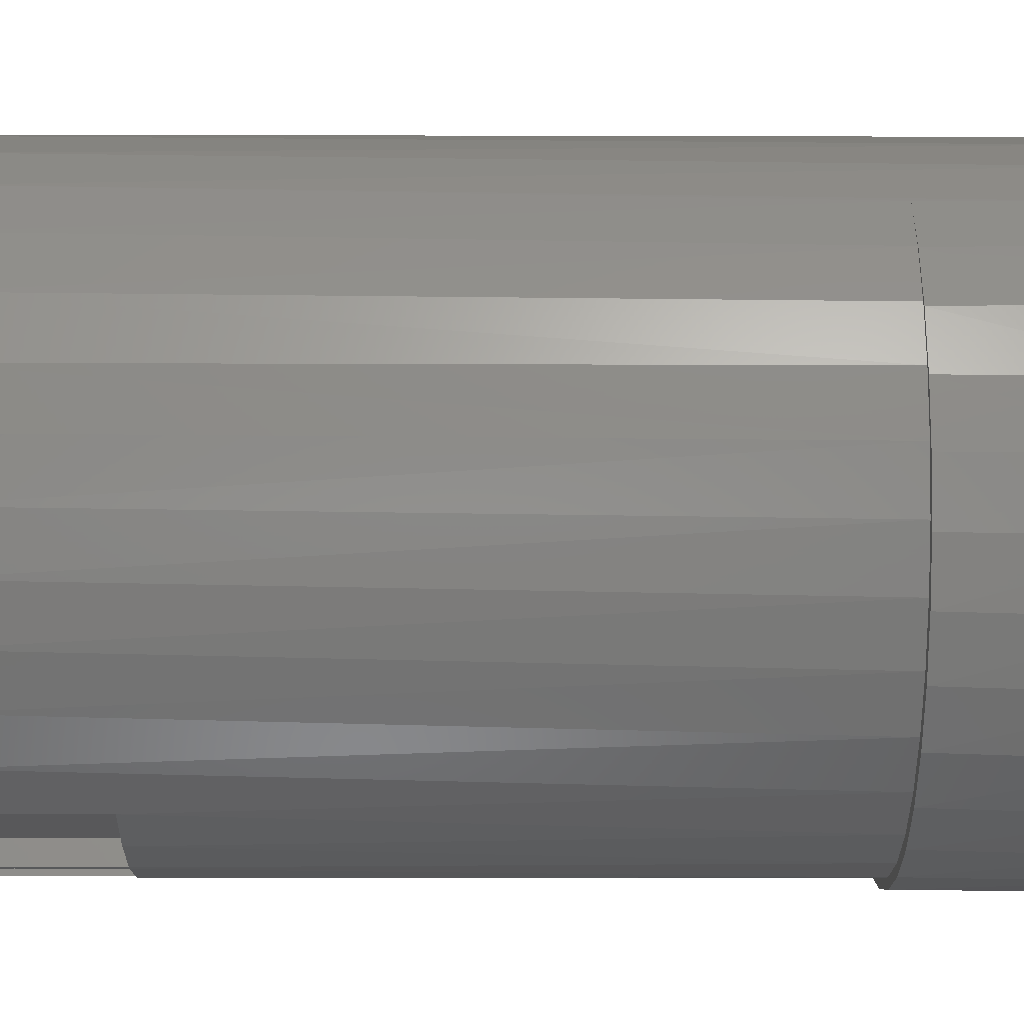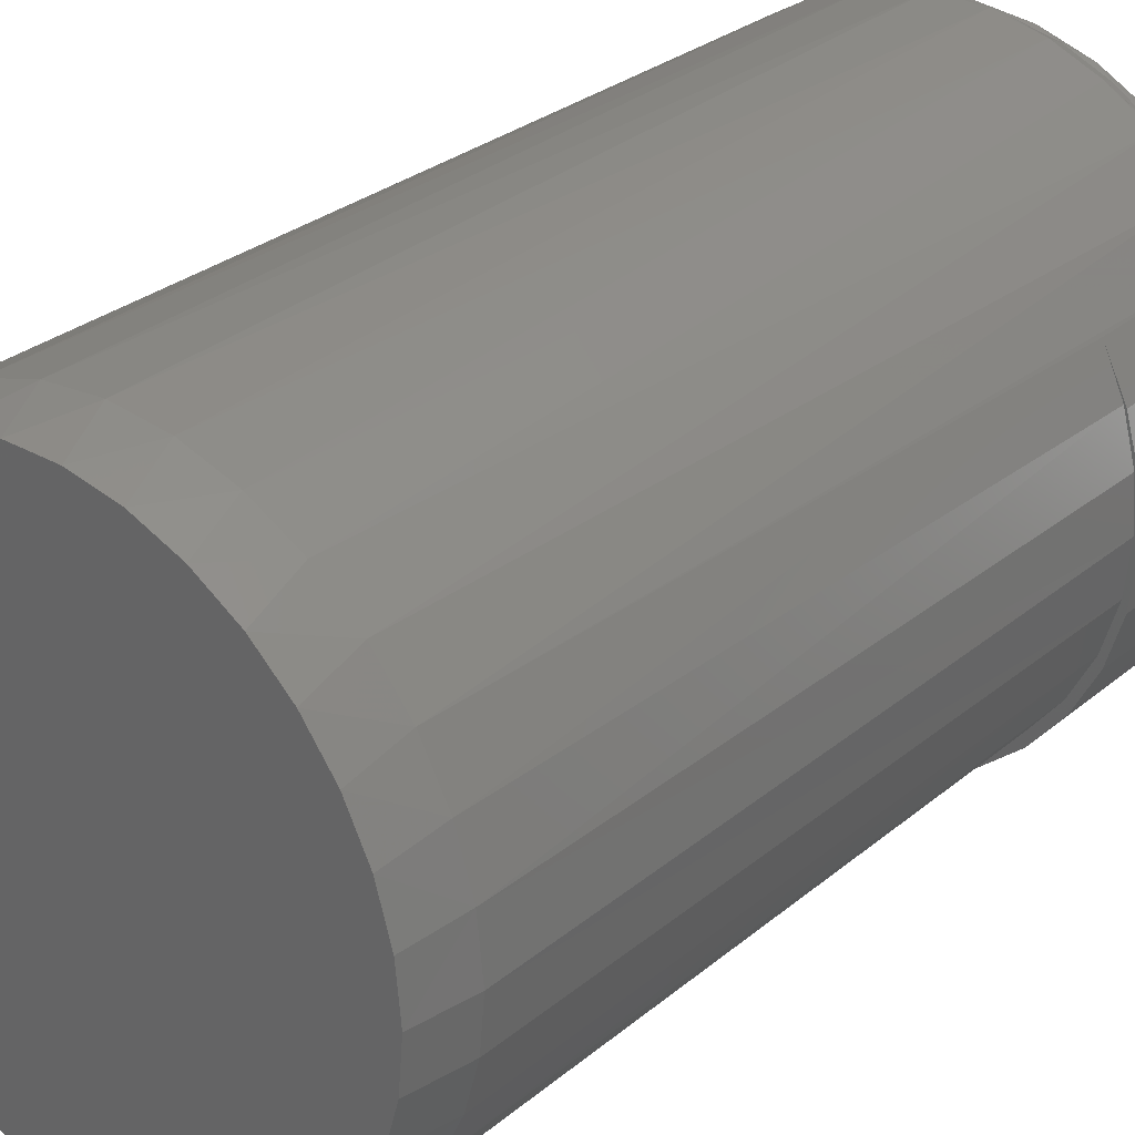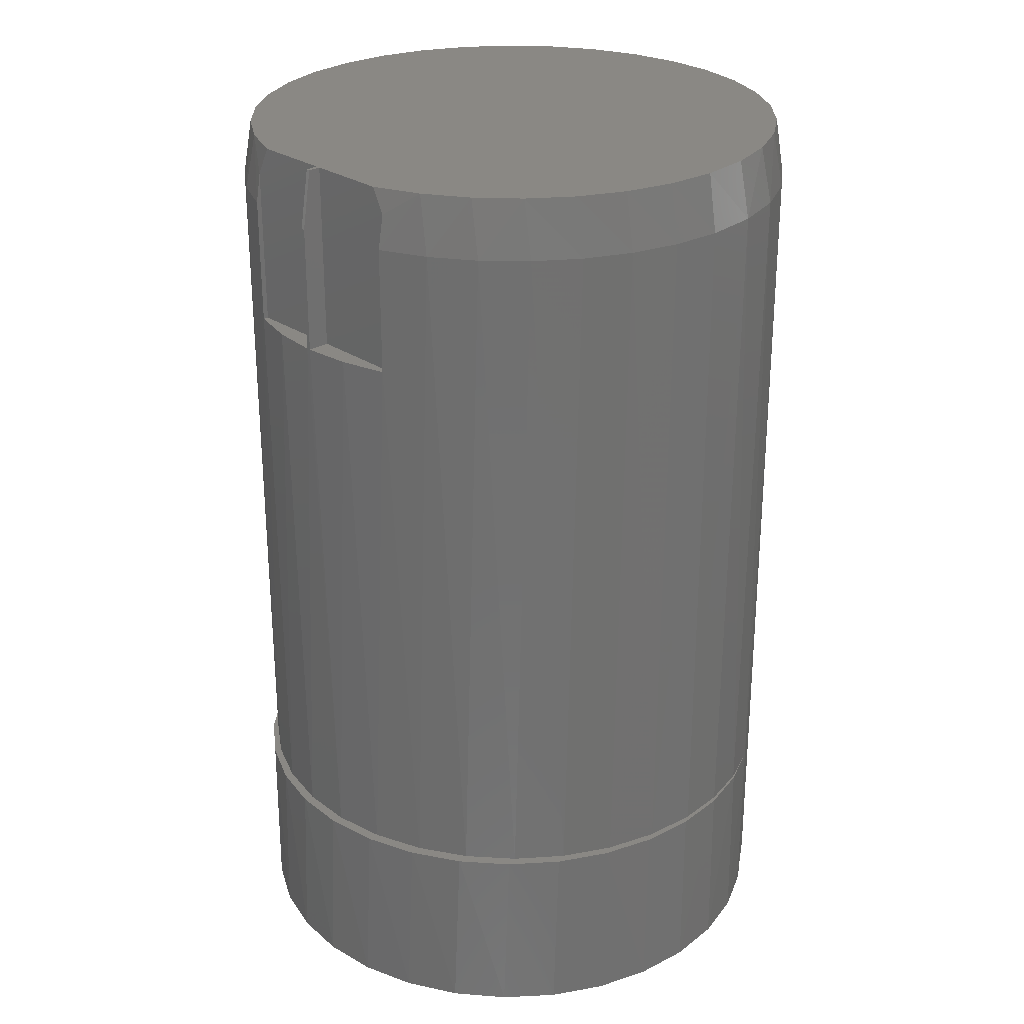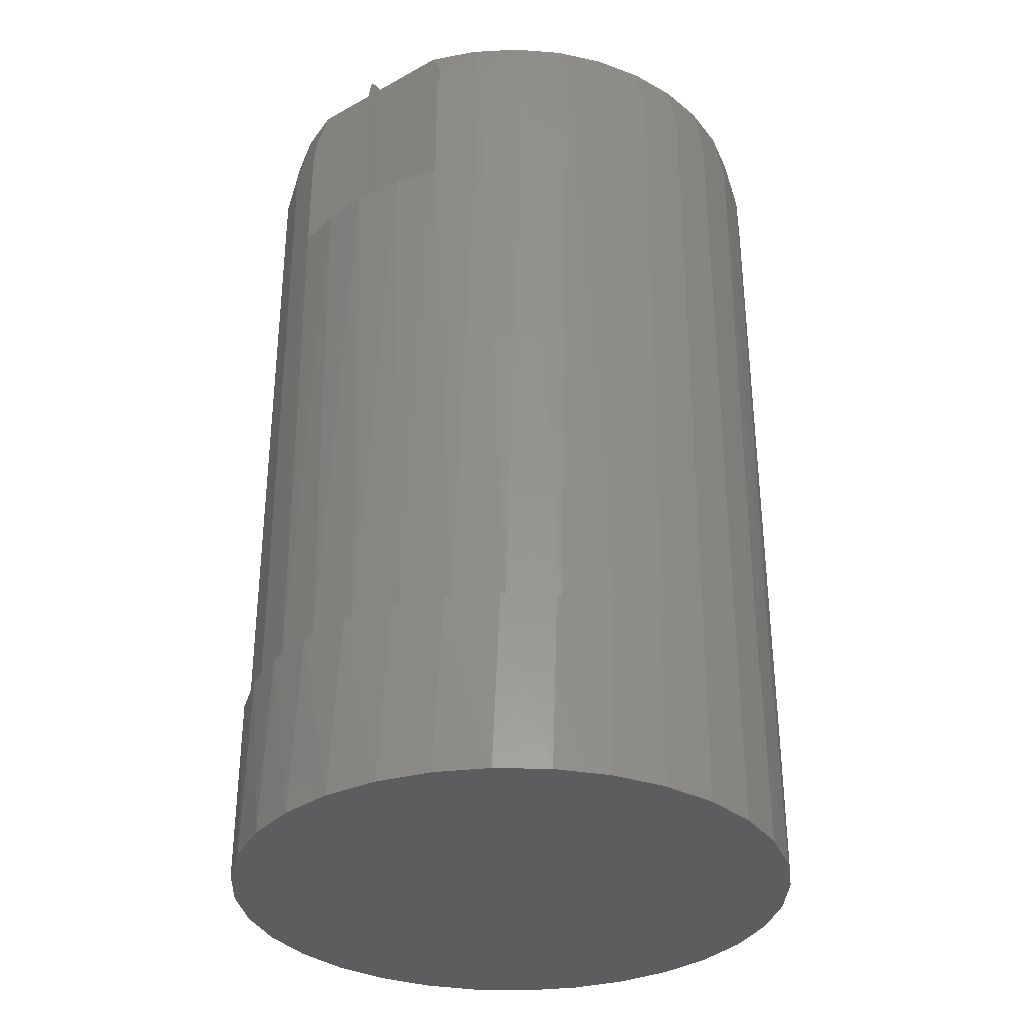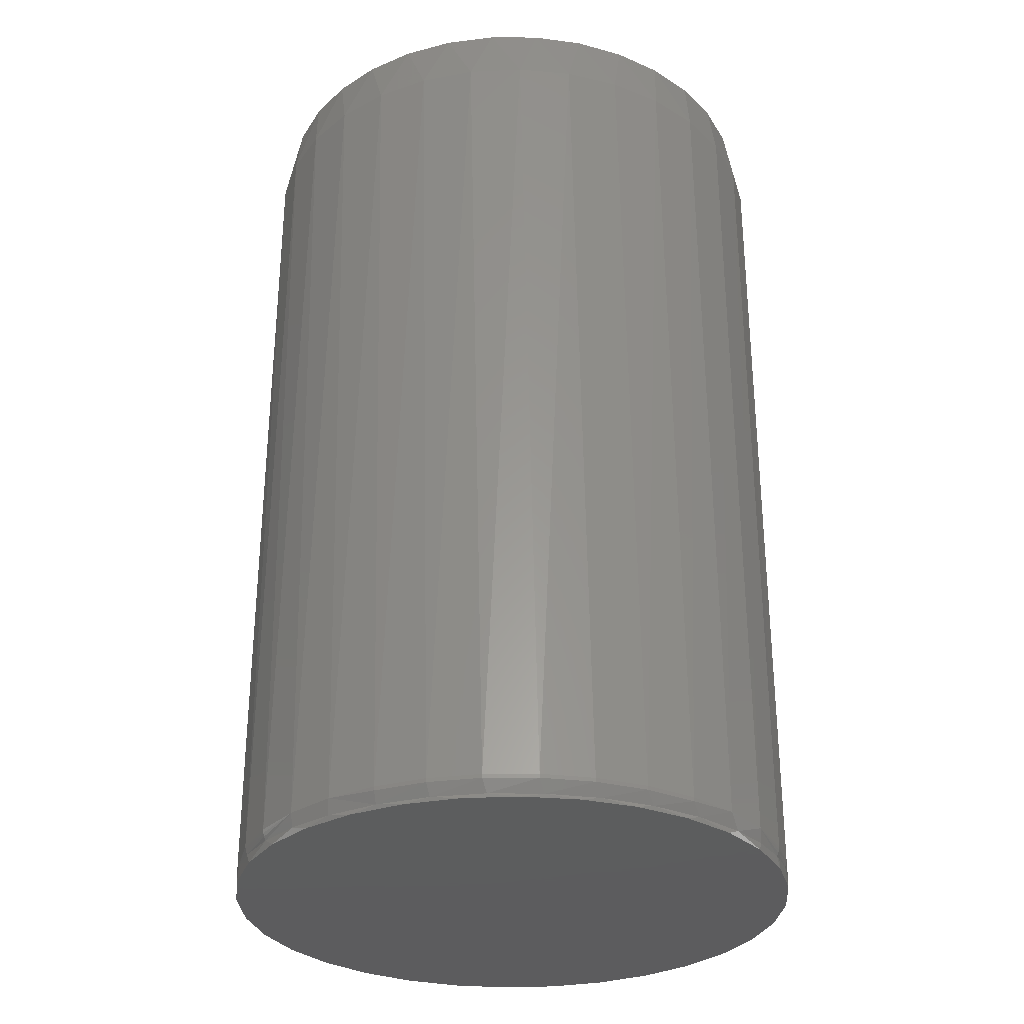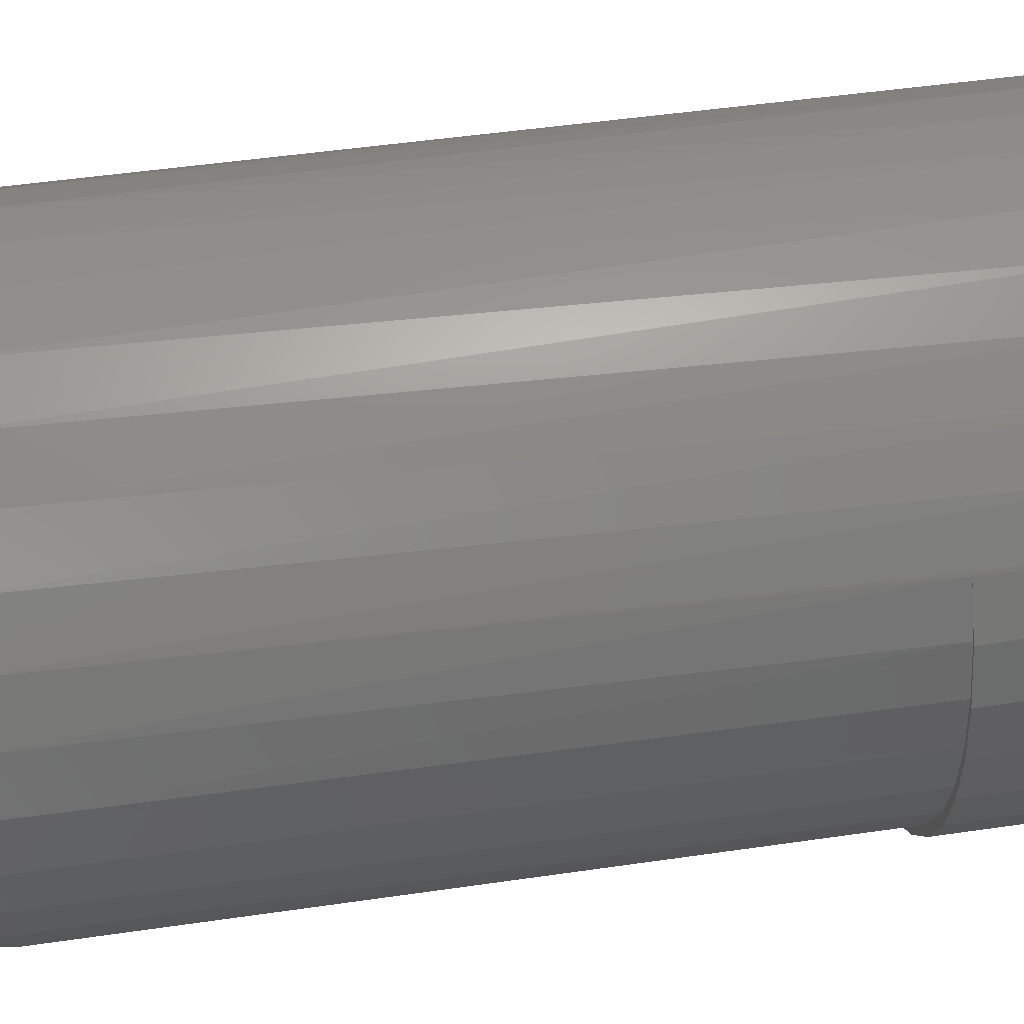
<metadata>
{"format":"stl","ext":"stl","renderer":"f3d","projection":"perspective","resolution":1024,"background":"white","views":[{"elev":-20.0,"azim":89.6,"up":"+Y"},{"elev":29.7,"azim":40.0,"up":"+Y"},{"elev":27.3,"azim":46.4,"up":"+Z"},{"elev":-33.2,"azim":37.2,"up":"+Z"},{"elev":-30.3,"azim":-159.2,"up":"+Z"},{"elev":47.9,"azim":80.6,"up":"+Y"}]}
</metadata>
<code>
# stl→obj: 200 verts, 396 faces
v -0.3 0.09375 0.6016
v -0.375 0.09375 0.6016
v -0.375 0.08952 0.6016
v -0.3381 0.07961 0.6016
v -0.3 0.076 0.6016
v -0.3 0.09375 0.75
v -0.3 0.076 0.7031
v -0.3 0.08381 0.75
v -0.375 0.09375 0.727
v -0.375 0.08952 0.7031
v -0.3631 0.09375 0.75
v -0.2773 0.5232 0.75
v -0.3179 0.5232 0.75
v -0.3579 0.5157 0.75
v -0.1954 0.109 0.75
v -0.1619 0.1306 0.75
v -0.4334 0.1306 0.75
v -0.3999 0.109 0.75
v -0.2969 0.09375 0.75
v -0.2322 0.09375 0.75
v -0.4624 0.1579 0.75
v -0.1329 0.1579 0.75
v -0.486 0.19 0.75
v -0.1092 0.19 0.75
v -0.5035 0.2259 0.75
v -0.09178 0.2259 0.75
v -0.5142 0.2643 0.75
v -0.08107 0.2643 0.75
v -0.5178 0.3039 0.75
v -0.07747 0.3039 0.75
v -0.514 0.3444 0.75
v -0.08122 0.3444 0.75
v -0.5029 0.3835 0.75
v -0.09233 0.3835 0.75
v -0.4848 0.4198 0.75
v -0.1104 0.4198 0.75
v -0.4603 0.4523 0.75
v -0.1349 0.4523 0.75
v -0.4303 0.4796 0.75
v -0.1649 0.4796 0.75
v -0.3957 0.501 0.75
v -0.1995 0.501 0.75
v -0.2374 0.5157 0.75
v -0.2969 0.0838 0.75
v -0.5151 0.2355 0.1484
v -0.5118 0.2258 0.7031
v -0.5221 0.2643 0.7031
v -0.4983 0.1959 0.1484
v -0.2219 0.08894 0.6016
v -0.2419 0.08291 0.1484
v -0.2013 0.09732 0.1484
v -0.2588 0.07931 0.6016
v -0.3274 0.07795 0.1484
v -0.2844 0.07637 0.1484
v -0.07372 0.2611 0.1484
v -0.08363 0.2253 0.7031
v -0.08577 0.2198 0.1484
v -0.1007 0.1891 0.7031
v -0.1054 0.1814 0.1484
v -0.1239 0.1564 0.7031
v -0.1318 0.1475 0.1484
v -0.1524 0.1282 0.7031
v -0.1642 0.1191 0.1484
v -0.1854 0.1055 0.7031
v -0.2969 0.07599 0.7031
v -0.3694 0.08758 0.1484
v -0.4111 0.1063 0.7031
v -0.4088 0.1049 0.1484
v -0.4744 0.1601 0.1484
v -0.4949 0.1897 0.7031
v -0.2969 0.07599 0.6016
v -0.5256 0.3039 0.7031
v -0.5256 0.3039 0.01562
v -0.5229 0.2693 0.01562
v -0.5151 0.2355 0.01562
v -0.2219 0.08894 0.7031
v -0.06965 0.3039 0.1484
v -0.06965 0.3039 0.7031
v -0.07318 0.264 0.7031
v -0.4442 0.1294 0.1484
v -0.4438 0.129 0.7031
v -0.472 0.1571 0.7031
v -0.2969 0.09375 0.6016
v -0.2219 0.09375 0.6016
v -0.2219 0.09375 0.7303
v -0.2945 0.5258 0
v -0.2498 0.5214 0
v -0.3392 0.5214 0
v -0.3821 0.5084 0
v -0.2069 0.5084 0
v -0.2498 0.07233 0
v -0.3392 0.07233 0
v -0.2069 0.08536 0
v -0.2945 0.06793 0
v -0.3821 0.08536 0
v -0.4217 0.1065 0
v -0.1673 0.1065 0
v -0.4564 0.135 0
v -0.1326 0.135 0
v -0.4849 0.1697 0
v -0.1041 0.1697 0
v -0.506 0.2093 0
v -0.08297 0.2093 0
v -0.519 0.2522 0
v -0.06994 0.2522 0
v -0.5234 0.2969 0
v -0.06554 0.2969 0
v -0.519 0.3415 0
v -0.06994 0.3415 0
v -0.506 0.3845 0
v -0.08297 0.3845 0
v -0.4849 0.4241 0
v -0.1041 0.4241 0
v -0.4564 0.4588 0
v -0.1326 0.4588 0
v -0.4217 0.4872 0
v -0.1673 0.4872 0
v -0.5195 0.3391 0.006023
v -0.5103 0.3732 0.004916
v -0.4916 0.4134 0.003937
v -0.4658 0.4488 0.003306
v -0.4342 0.4783 0.00294
v -0.398 0.5011 0.002786
v -0.3581 0.5168 0.002826
v -0.3157 0.5248 0.003068
v -0.2719 0.5247 0.003549
v -0.2285 0.5161 0.004331
v -0.1908 0.501 0.005387
v -0.1575 0.4803 0.00684
v -0.1271 0.4531 0.009078
v -0.1086 0.4305 0.01179
v -0.1041 0.424 0.01305
v -0.1026 0.4218 0.01359
v -0.1012 0.4196 0.01453
v -0.1006 0.4186 0.01562
v -0.5234 0.2969 0.007928
v -0.5233 0.3039 0.007552
v -0.1006 0.4186 0.1484
v -0.08136 0.3805 0.1484
v -0.06554 0.2969 0.1484
v -0.06953 0.3394 0.1484
v -0.5222 0.273 0.009488
v -0.08211 0.2114 0.1484
v -0.1022 0.1725 0.1484
v -0.1294 0.1383 0.1484
v -0.1626 0.1097 0.1484
v -0.2006 0.08808 0.1484
v -0.242 0.07403 0.1484
v -0.2853 0.06811 0.1484
v -0.329 0.07055 0.1484
v -0.3714 0.08124 0.1484
v -0.411 0.09981 0.1484
v -0.4464 0.1256 0.1484
v -0.4762 0.1576 0.1484
v -0.4994 0.1947 0.1484
v -0.5154 0.2366 0.01453
v -0.516 0.2391 0.01359
v -0.5167 0.2417 0.01305
v -0.06972 0.2533 0.1484
v -0.08359 0.3824 0.1484
v -0.07317 0.3438 0.1484
v -0.1568 0.4817 0.00974
v -0.1562 0.4824 0.01263
v -0.2727 0.5302 0.01263
v -0.231 0.522 0.01562
v -0.3569 0.5238 0.01263
v -0.3151 0.5309 0.01263
v -0.3967 0.5089 0.01263
v -0.433 0.487 0.01263
v -0.4647 0.4586 0.01263
v -0.4905 0.4249 0.01263
v -0.5099 0.3871 0.01562
v -0.2726 0.5305 0.01562
v -0.5216 0.3463 0.01562
v -0.5246 0.3039 0.01009
v -0.5253 0.3039 0.01281
v -0.1253 0.4532 0.01562
v -0.156 0.4826 0.01562
v -0.1917 0.5058 0.01562
v -0.3151 0.5312 0.01562
v -0.357 0.524 0.01562
v -0.3968 0.5092 0.01562
v -0.4332 0.4872 0.01562
v -0.4649 0.4588 0.01562
v -0.4907 0.4251 0.01562
v -0.5212 0.3484 0.7031
v -0.5082 0.3912 0.7031
v -0.4872 0.4306 0.7031
v -0.4588 0.4651 0.7031
v -0.4243 0.4935 0.7031
v -0.3849 0.5146 0.7031
v -0.3421 0.5275 0.7031
v -0.2976 0.5319 0.7031
v -0.2531 0.5275 0.7031
v -0.2104 0.5146 0.7031
v -0.171 0.4935 0.7031
v -0.1364 0.4651 0.7031
v -0.1081 0.4306 0.7031
v -0.08701 0.3912 0.7031
v -0.07403 0.3484 0.7031
f 1 2 3
f 1 3 4
f 1 4 5
f 1 5 6
f 6 5 7
f 6 7 8
f 9 10 2
f 2 10 3
f 2 1 9
f 9 1 6
f 9 6 11
f 12 13 14
f 15 16 17
f 15 17 18
f 15 18 11
f 15 11 6
f 15 6 19
f 15 19 20
f 17 16 21
f 21 16 22
f 21 22 23
f 23 22 24
f 23 24 25
f 25 24 26
f 25 26 27
f 27 26 28
f 27 28 29
f 29 28 30
f 29 30 31
f 31 30 32
f 31 32 33
f 33 32 34
f 33 34 35
f 35 34 36
f 35 36 37
f 37 36 38
f 37 38 39
f 39 38 40
f 39 40 41
f 41 40 42
f 41 42 14
f 14 42 43
f 14 43 12
f 8 44 6
f 6 44 19
f 45 46 47
f 45 48 46
f 49 50 51
f 49 52 50
f 5 53 54
f 5 4 53
f 55 56 57
f 57 56 58
f 57 58 59
f 59 58 60
f 59 60 61
f 61 60 62
f 61 62 63
f 63 62 64
f 54 50 52
f 5 65 7
f 66 53 4
f 10 67 68
f 69 70 48
f 48 70 46
f 3 10 68
f 3 68 66
f 3 66 4
f 71 65 5
f 71 5 54
f 71 54 52
f 72 73 47
f 47 73 74
f 47 74 45
f 45 74 75
f 76 49 64
f 64 49 51
f 64 51 63
f 77 78 55
f 55 78 79
f 55 79 56
f 68 67 80
f 80 67 81
f 80 81 69
f 69 81 82
f 69 82 70
f 8 7 44
f 7 65 44
f 11 18 9
f 18 10 9
f 81 67 17
f 21 81 17
f 18 67 10
f 17 67 18
f 81 21 82
f 82 21 23
f 82 23 70
f 70 23 25
f 70 25 46
f 46 25 27
f 46 27 47
f 47 27 29
f 47 29 72
f 83 71 52
f 83 52 49
f 83 49 84
f 84 49 85
f 85 49 76
f 71 83 65
f 65 83 19
f 65 19 44
f 83 84 19
f 19 84 85
f 19 85 20
f 64 62 16
f 15 64 16
f 16 62 22
f 20 85 15
f 15 85 76
f 15 76 64
f 62 60 22
f 22 60 58
f 22 58 24
f 24 58 56
f 24 56 26
f 26 56 79
f 26 79 28
f 28 79 78
f 28 78 30
f 86 87 88
f 89 88 87
f 90 89 87
f 91 92 93
f 94 92 91
f 92 95 93
f 93 95 96
f 93 96 97
f 97 96 98
f 97 98 99
f 99 98 100
f 99 100 101
f 101 100 102
f 101 102 103
f 103 102 104
f 103 104 105
f 105 104 106
f 105 106 107
f 107 106 108
f 107 108 109
f 109 108 110
f 109 110 111
f 111 110 112
f 111 112 113
f 113 112 114
f 113 114 115
f 115 114 116
f 115 116 117
f 117 116 89
f 117 89 90
f 108 118 119
f 108 119 110
f 110 119 120
f 110 120 112
f 112 120 121
f 112 121 114
f 114 121 122
f 114 122 116
f 116 122 123
f 116 123 89
f 89 123 124
f 89 124 88
f 88 124 125
f 88 125 86
f 86 125 126
f 86 126 87
f 126 127 87
f 90 87 127
f 127 128 90
f 117 90 128
f 128 129 117
f 115 117 129
f 129 130 115
f 115 130 131
f 115 131 113
f 113 131 132
f 113 132 133
f 113 133 134
f 113 134 111
f 135 111 134
f 106 136 137
f 106 137 118
f 106 118 108
f 135 138 111
f 111 138 139
f 111 139 109
f 140 107 141
f 141 107 109
f 141 109 139
f 136 104 142
f 136 106 104
f 105 143 103
f 103 143 144
f 103 144 101
f 101 144 145
f 101 145 99
f 99 145 146
f 99 146 97
f 97 146 147
f 97 147 93
f 93 147 148
f 93 148 91
f 91 148 149
f 91 149 94
f 94 149 150
f 94 150 92
f 92 150 151
f 92 151 95
f 95 151 152
f 95 152 96
f 96 152 153
f 96 153 98
f 98 153 154
f 98 154 100
f 100 154 155
f 100 155 102
f 102 156 157
f 102 157 158
f 102 158 104
f 104 158 142
f 107 140 105
f 105 140 159
f 105 159 143
f 155 45 102
f 102 45 75
f 102 75 156
f 138 160 139
f 139 160 161
f 139 161 141
f 77 141 161
f 159 55 57
f 159 57 143
f 143 57 59
f 143 59 144
f 144 59 61
f 144 61 145
f 145 61 63
f 145 63 146
f 146 63 51
f 146 51 147
f 51 50 147
f 148 147 50
f 148 50 54
f 45 155 48
f 69 48 155
f 155 154 69
f 80 69 154
f 154 153 80
f 68 80 153
f 153 152 68
f 66 68 152
f 152 151 66
f 66 151 53
f 140 141 77
f 140 77 55
f 140 55 159
f 150 149 148
f 150 148 54
f 150 54 53
f 150 53 151
f 130 162 163
f 130 129 162
f 126 164 165
f 126 165 127
f 125 166 167
f 125 167 126
f 126 167 164
f 124 168 166
f 124 166 125
f 123 169 168
f 123 168 124
f 122 170 169
f 122 169 123
f 121 171 170
f 121 170 122
f 171 121 120
f 119 172 120
f 172 171 120
f 165 164 173
f 174 172 119
f 174 119 118
f 174 118 137
f 174 137 175
f 174 175 176
f 174 176 73
f 177 135 134
f 177 134 133
f 177 133 132
f 177 132 131
f 177 131 130
f 177 130 163
f 177 163 178
f 179 178 163
f 179 163 162
f 179 162 129
f 179 129 128
f 179 128 127
f 179 127 165
f 173 164 180
f 180 164 167
f 180 167 181
f 181 167 166
f 181 166 182
f 182 166 168
f 182 168 183
f 183 168 169
f 183 169 184
f 184 169 170
f 184 170 185
f 185 170 171
f 185 171 172
f 137 142 175
f 137 136 142
f 74 73 176
f 74 176 175
f 74 175 142
f 74 142 158
f 74 158 157
f 74 157 156
f 74 156 75
f 186 187 172
f 185 172 187
f 187 188 185
f 184 185 188
f 188 189 184
f 183 184 189
f 189 190 183
f 182 183 190
f 190 191 182
f 181 182 191
f 191 192 181
f 180 181 192
f 192 193 180
f 173 180 193
f 193 194 173
f 165 173 194
f 194 195 165
f 165 195 179
f 179 195 196
f 179 196 178
f 178 196 197
f 178 197 177
f 177 197 198
f 135 177 198
f 160 199 200
f 138 135 198
f 138 198 199
f 138 199 160
f 73 72 174
f 174 72 186
f 174 186 172
f 78 77 200
f 200 77 161
f 200 161 160
f 200 199 34
f 199 198 36
f 34 199 36
f 198 197 38
f 36 198 38
f 197 196 40
f 38 197 40
f 196 195 42
f 40 196 42
f 195 194 43
f 42 195 43
f 194 193 12
f 43 194 12
f 193 192 13
f 12 193 13
f 192 191 14
f 13 192 14
f 191 190 41
f 14 191 41
f 190 189 39
f 41 190 39
f 189 188 37
f 39 189 37
f 188 187 35
f 37 188 35
f 187 186 33
f 35 187 33
f 33 186 31
f 31 186 72
f 31 72 29
f 34 32 200
f 200 32 30
f 200 30 78

</code>
